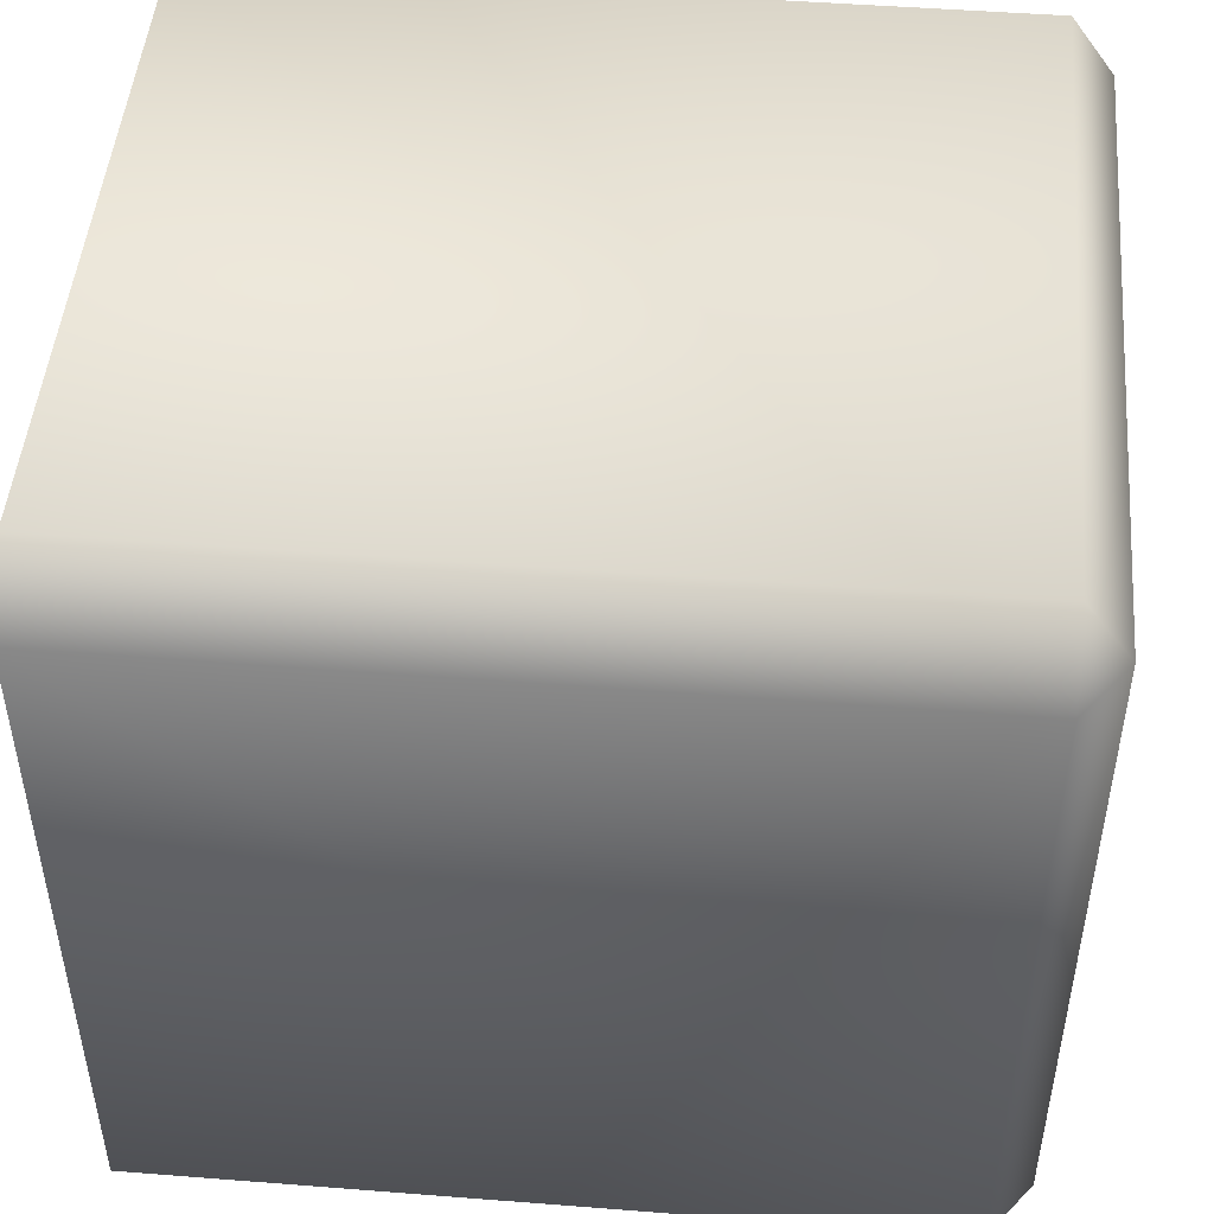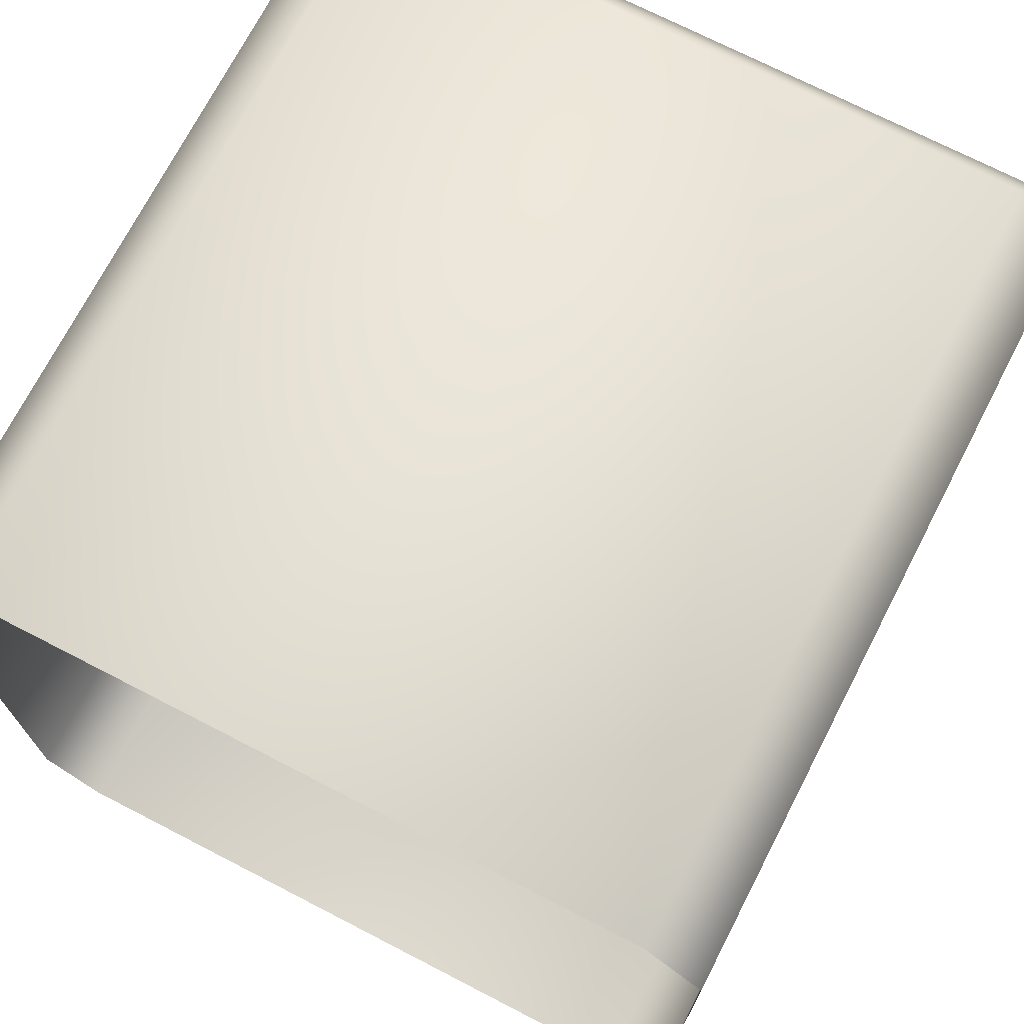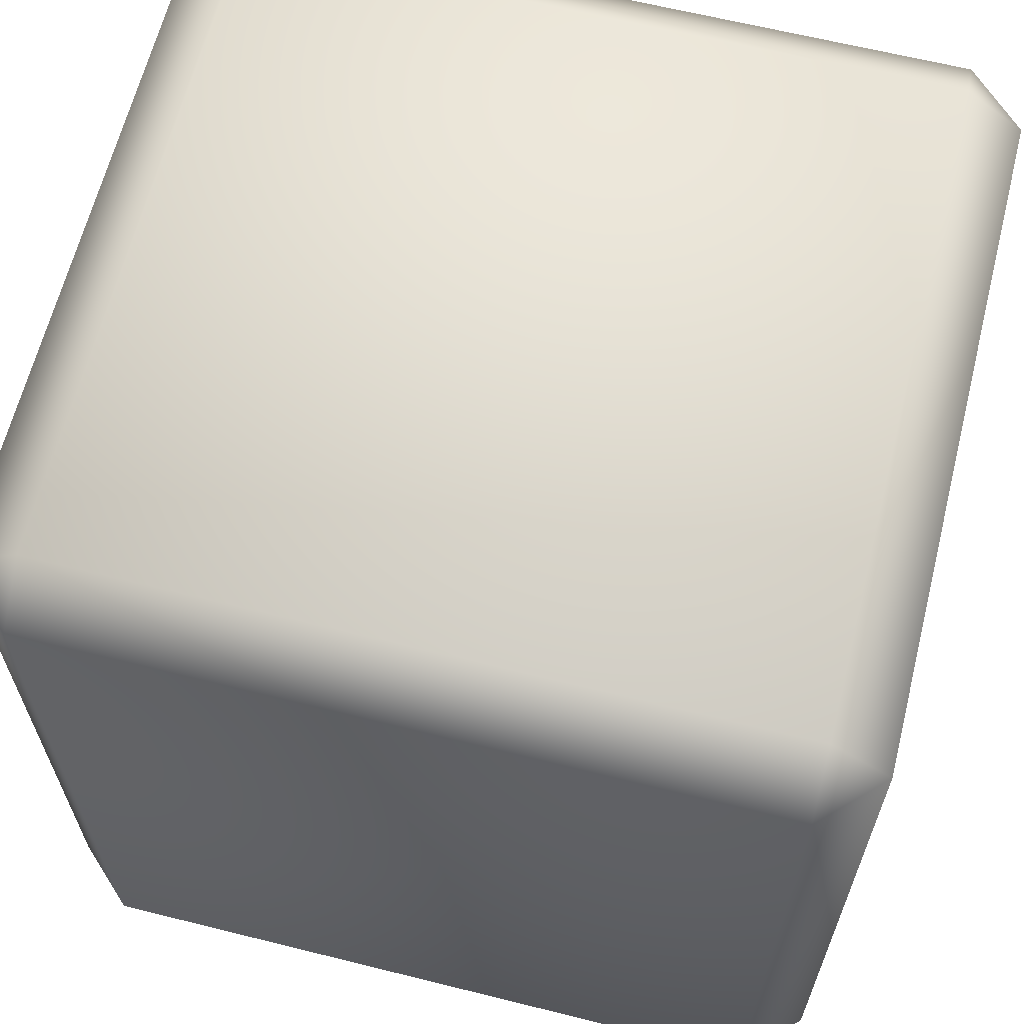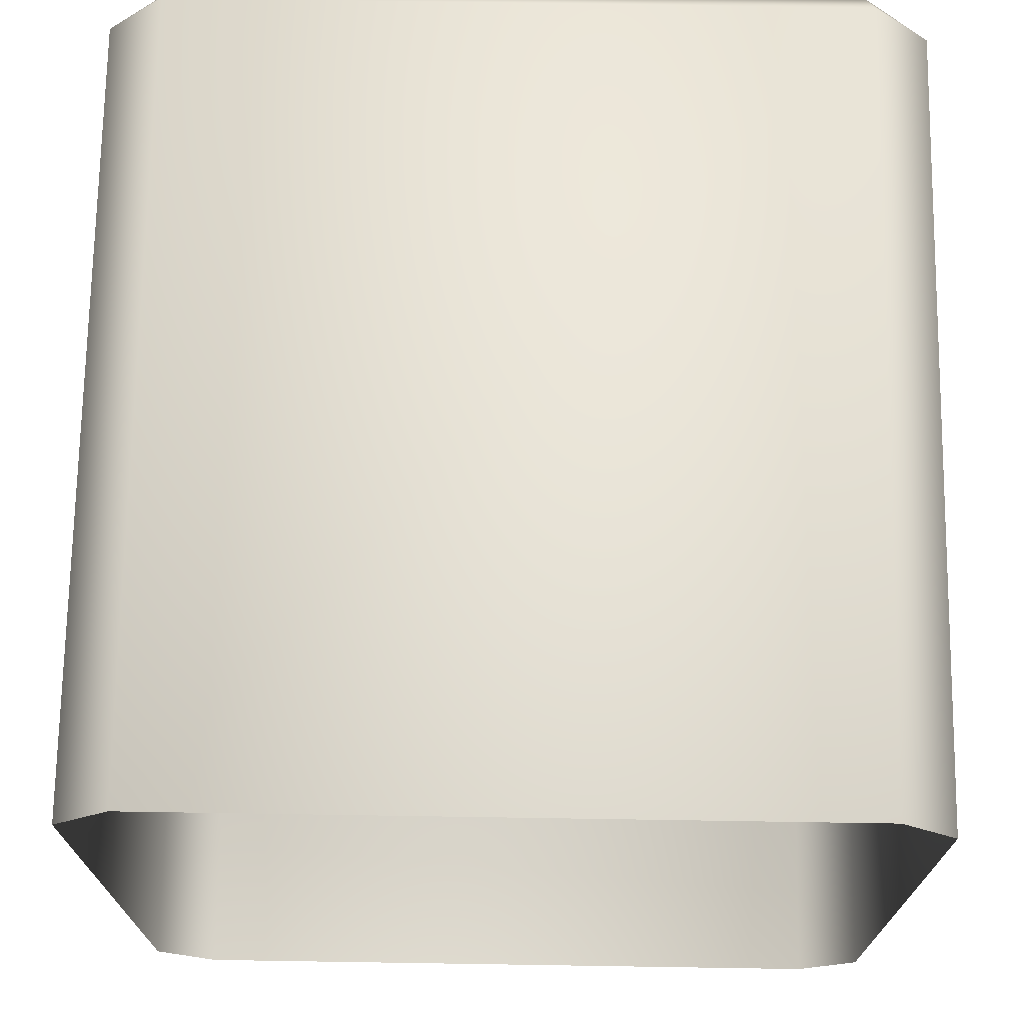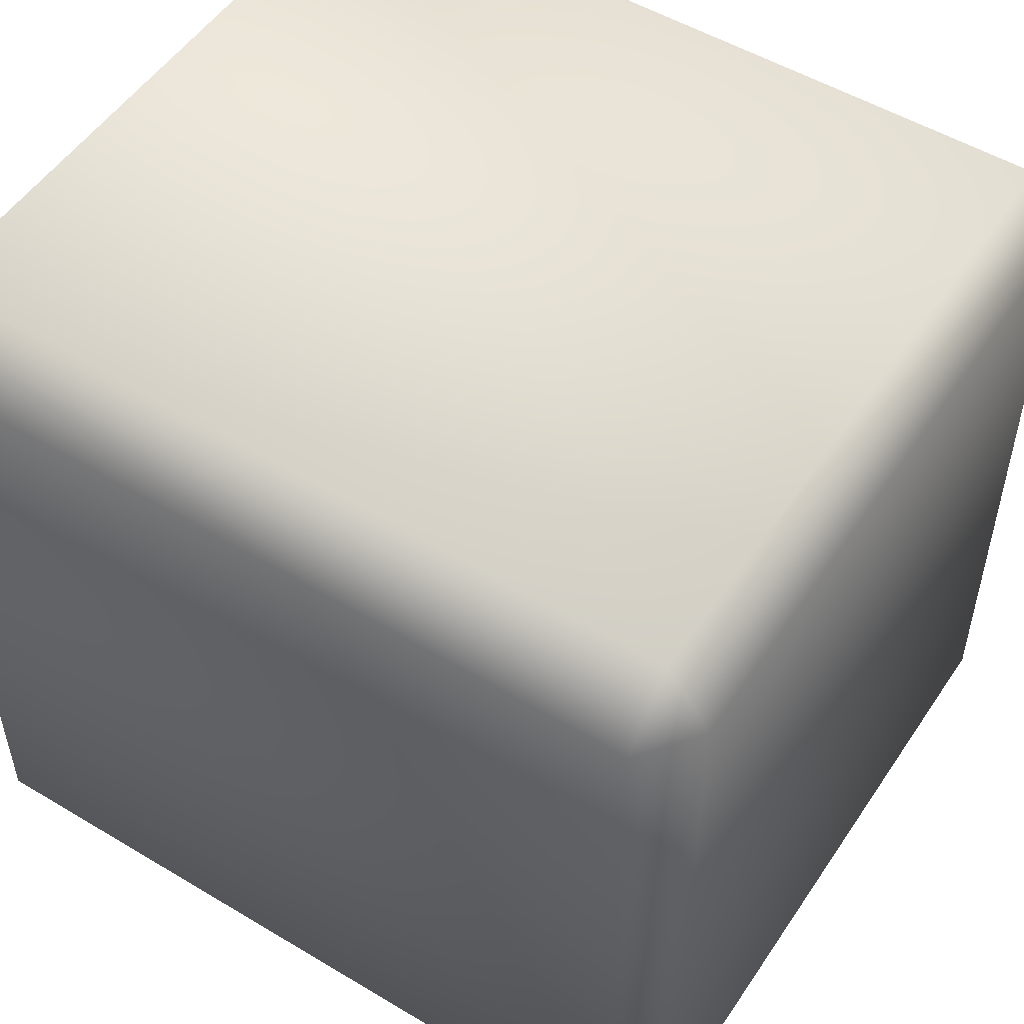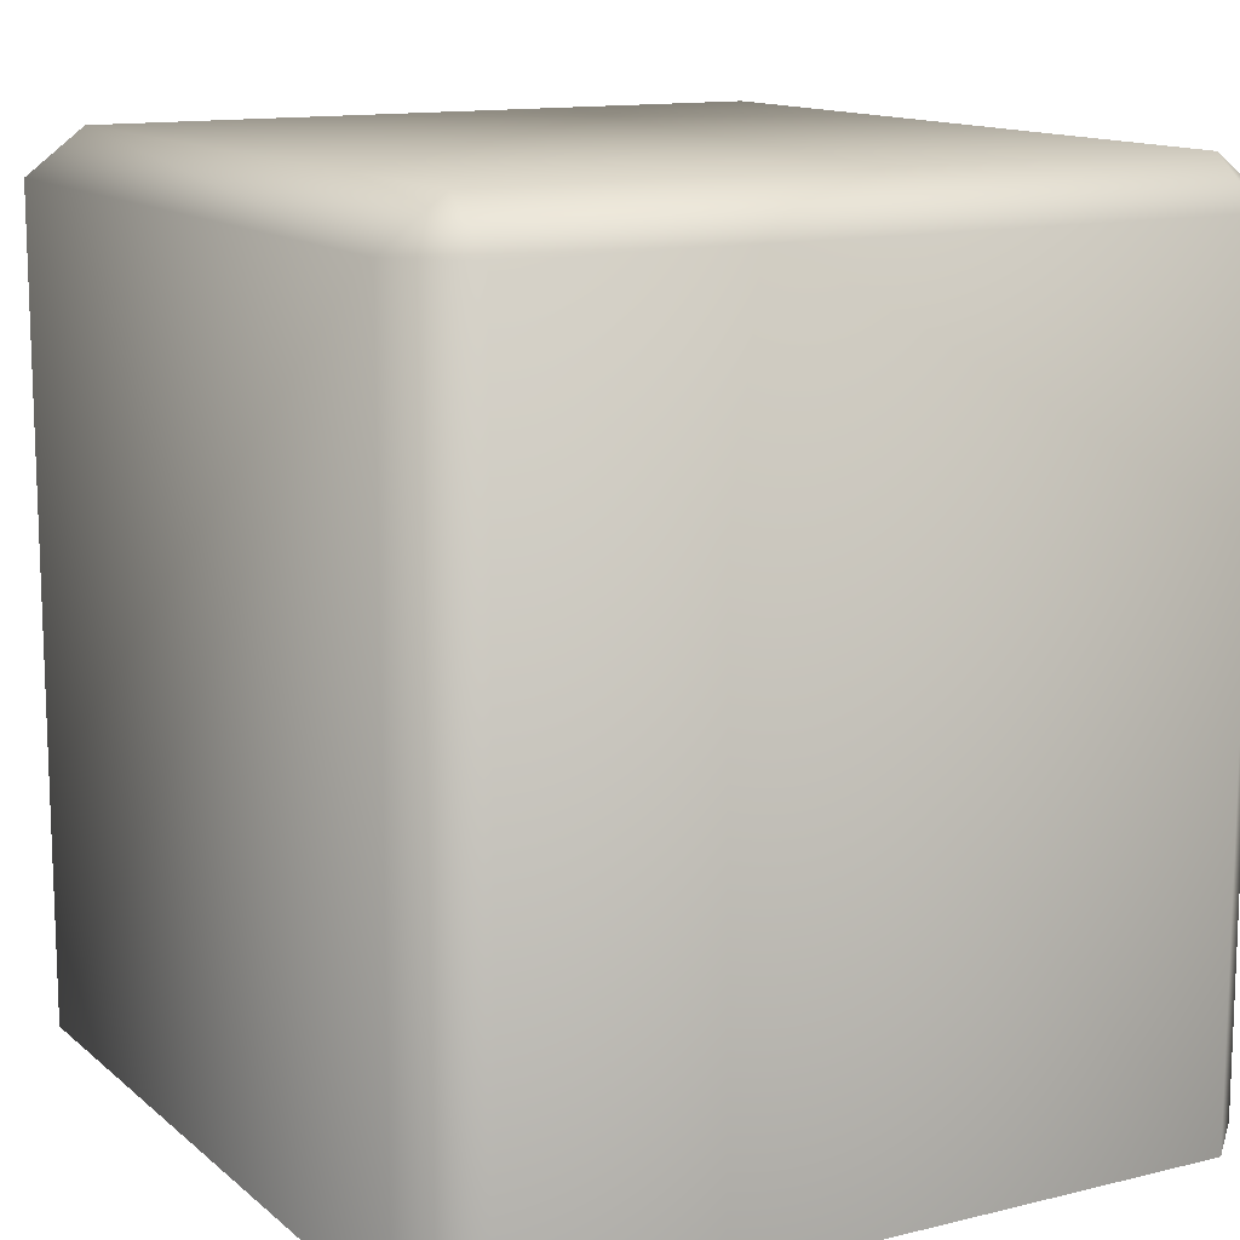
<metadata>
{"format":"obj","ext":"obj","renderer":"f3d","projection":"perspective","resolution":1024,"background":"white","views":[{"elev":48.1,"azim":95.0,"up":"+Z"},{"elev":71.9,"azim":27.3,"up":"+Z"},{"elev":64.1,"azim":104.1,"up":"+Y"},{"elev":71.6,"azim":0.9,"up":"+Z"},{"elev":52.1,"azim":122.9,"up":"+Z"},{"elev":12.9,"azim":150.5,"up":"+Y"}]}
</metadata>
<code>
g febg_coinrush_001_cube_02
v -0.4571 0.06876 0.5638
v -0.5354 1.126 0.4809
v -0.4571 1.126 0.5638
v -0.5354 0.06876 0.4809
v -0.5354 1.126 -0.4852
v -0.5354 0.06876 -0.4852
v -0.4571 1.126 -0.5638
v -0.4571 0.06876 -0.5638
v 0.4573 1.126 -0.5638
v 0.4573 0.06876 -0.5638
v 0.5354 0.06876 -0.4852
v 0.5354 1.126 -0.4852
v 0.4573 1.126 0.5638
v -0.4571 0.06876 0.5638
v -0.4571 1.126 0.5638
v 0.4573 0.06876 0.5638
v 0.5354 1.126 0.4809
v 0.5354 0.06876 0.4809
v 0.5354 1.126 -0.4852
v 0.5354 0.06876 -0.4852
v 0.4573 1.185 -0.4852
v 0.4573 1.126 -0.5638
v 0.5354 1.126 -0.4852
v -0.4571 1.126 -0.5638
v 0.4573 1.185 0.4809
v 0.5354 1.126 0.4809
v 0.4573 1.126 0.5638
v -0.4571 1.185 0.4809
v -0.4571 1.126 0.5638
v -0.5354 1.126 0.4809
v -0.5354 1.126 -0.4852
v -0.4571 1.185 -0.4852
g febg_coinrush_001_cube_02_0
f 3 2 1
f 2 4 1
f 2 5 4
f 5 6 4
f 5 7 6
f 7 8 6
f 8 7 9
f 10 8 9
f 10 9 11
f 9 12 11
f 15 14 13
f 14 16 13
f 17 13 16
f 18 17 16
f 17 18 19
f 18 20 19
f 23 22 21
f 22 24 21
f 21 25 23
f 25 26 23
f 25 27 26
f 25 28 27
f 28 25 21
f 28 29 27
f 29 28 30
f 31 30 28
f 24 31 32
f 24 32 21
f 32 31 28
f 32 28 21

</code>
